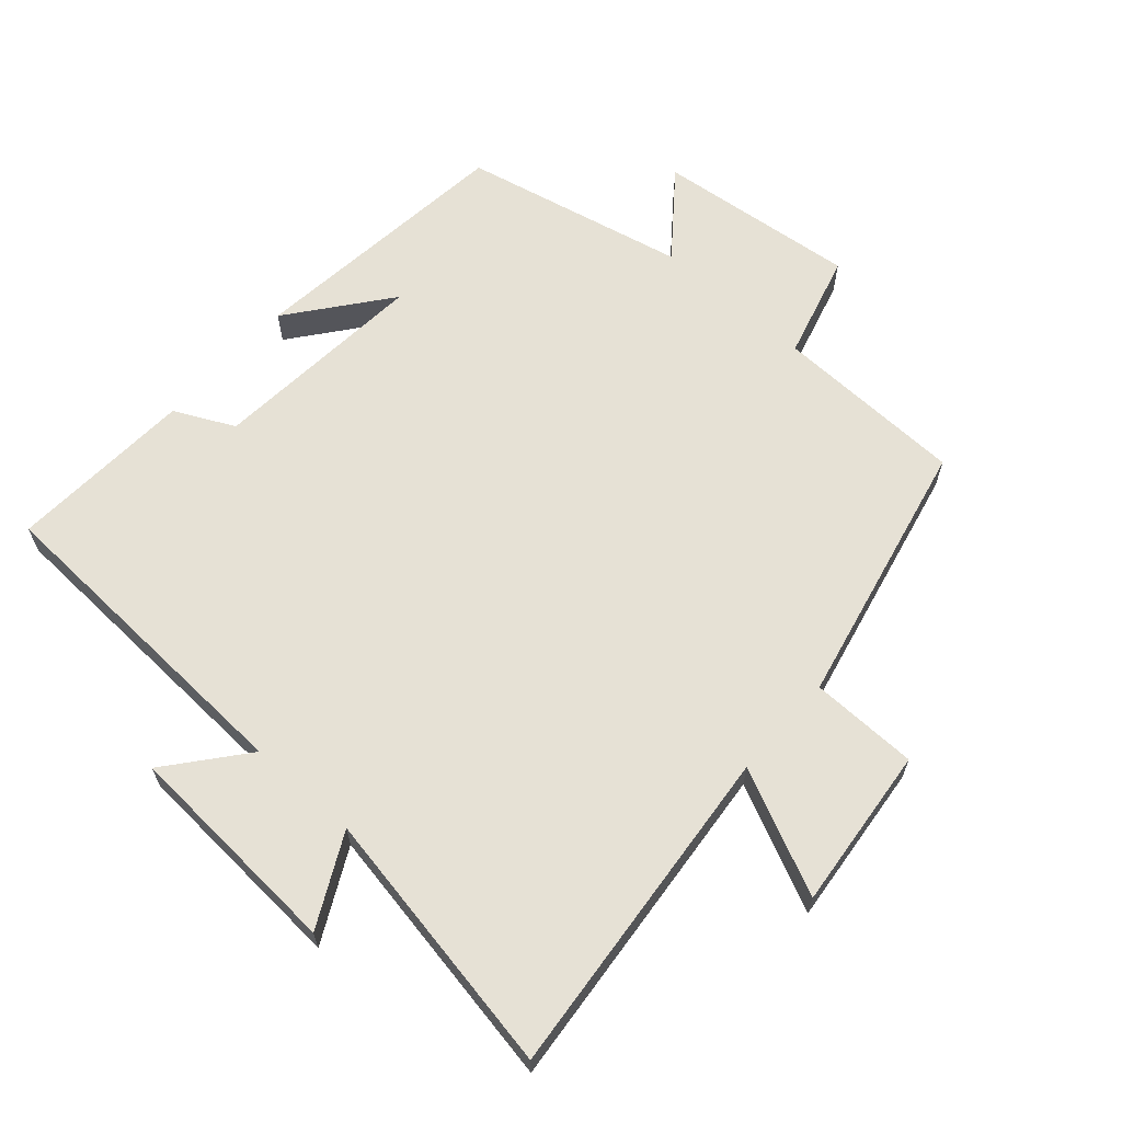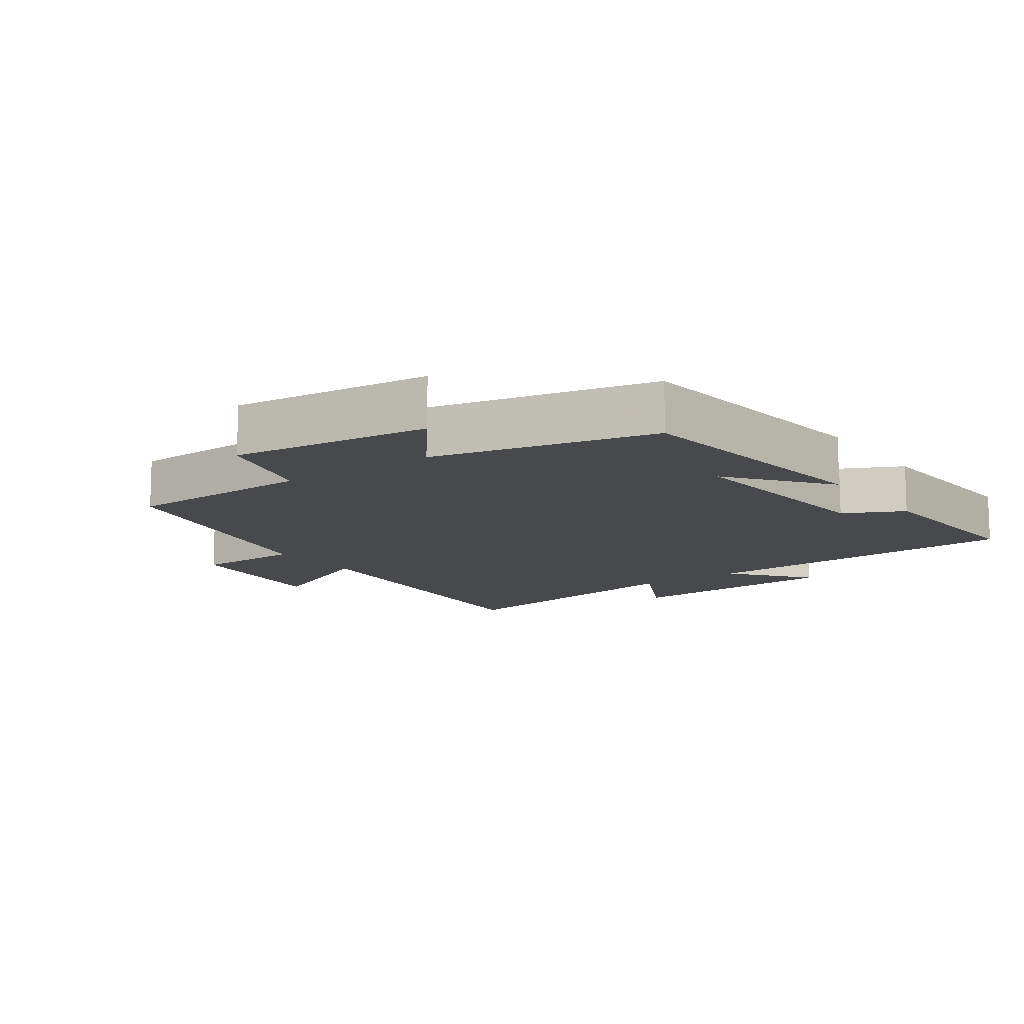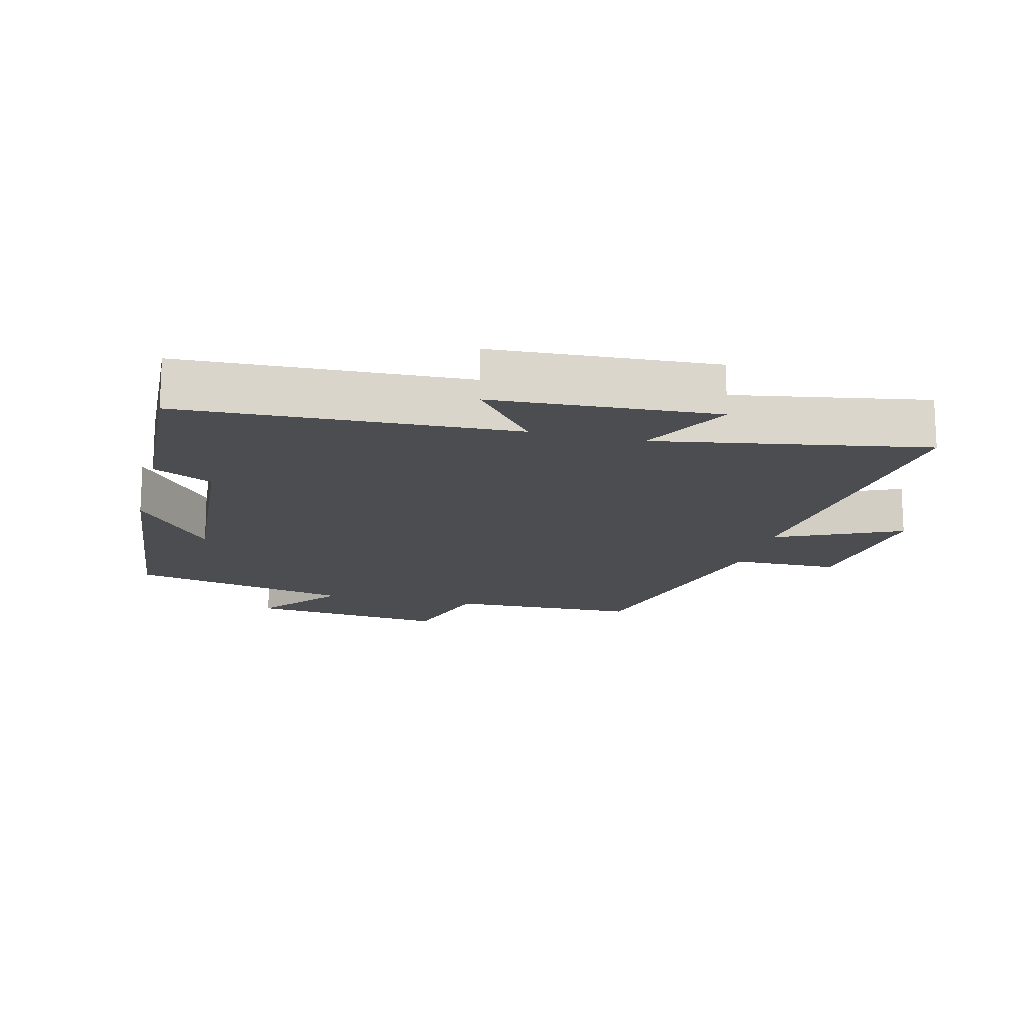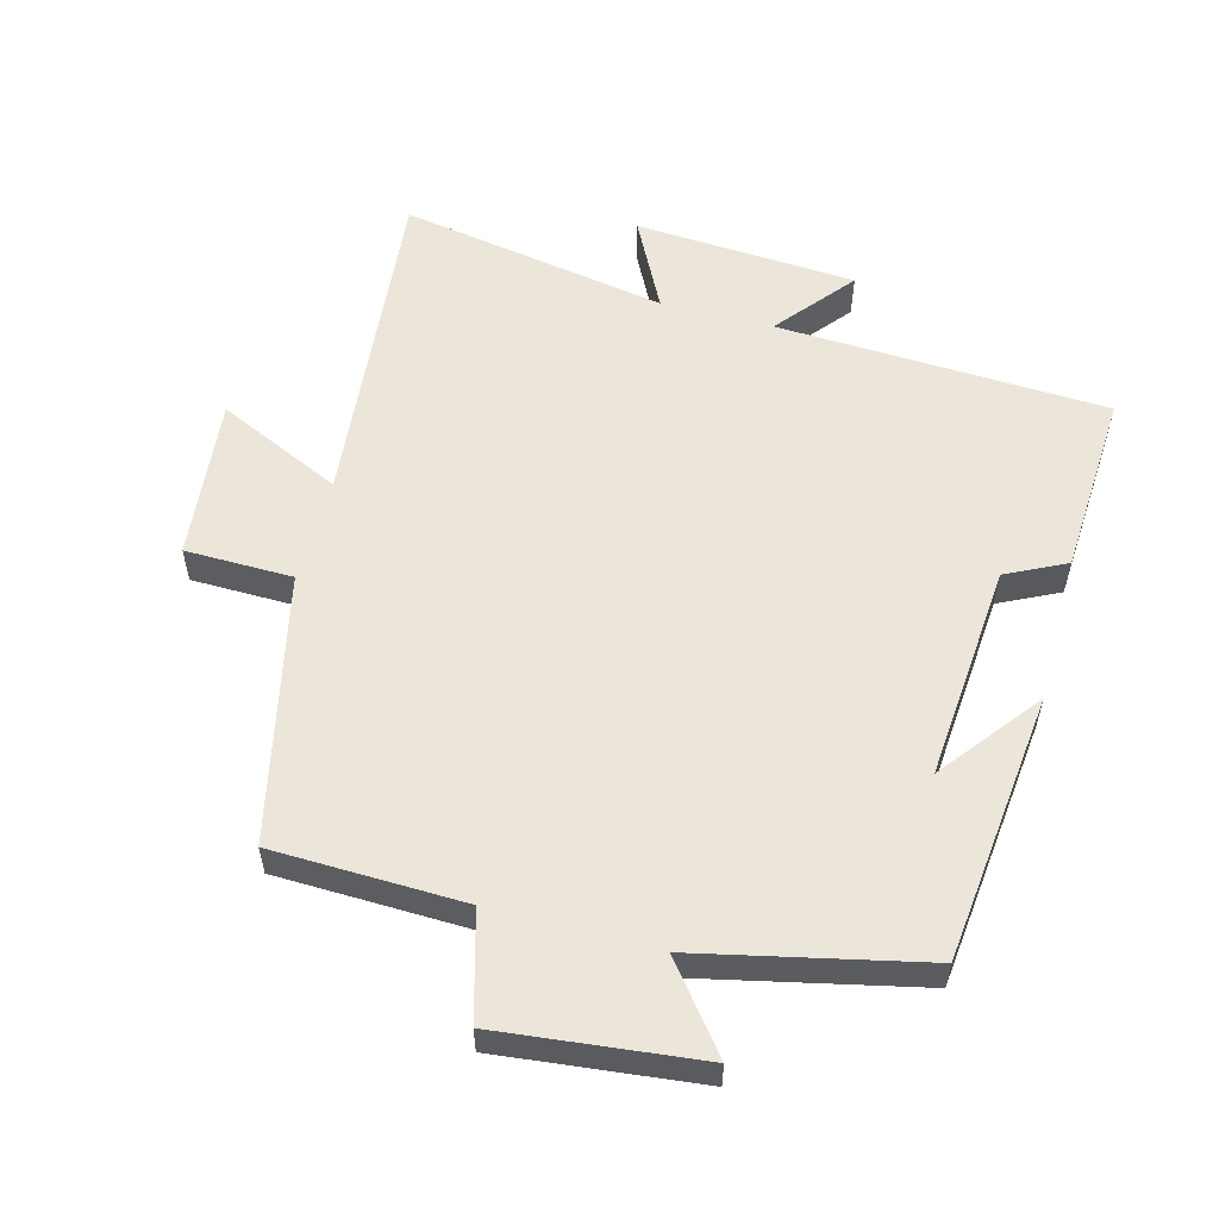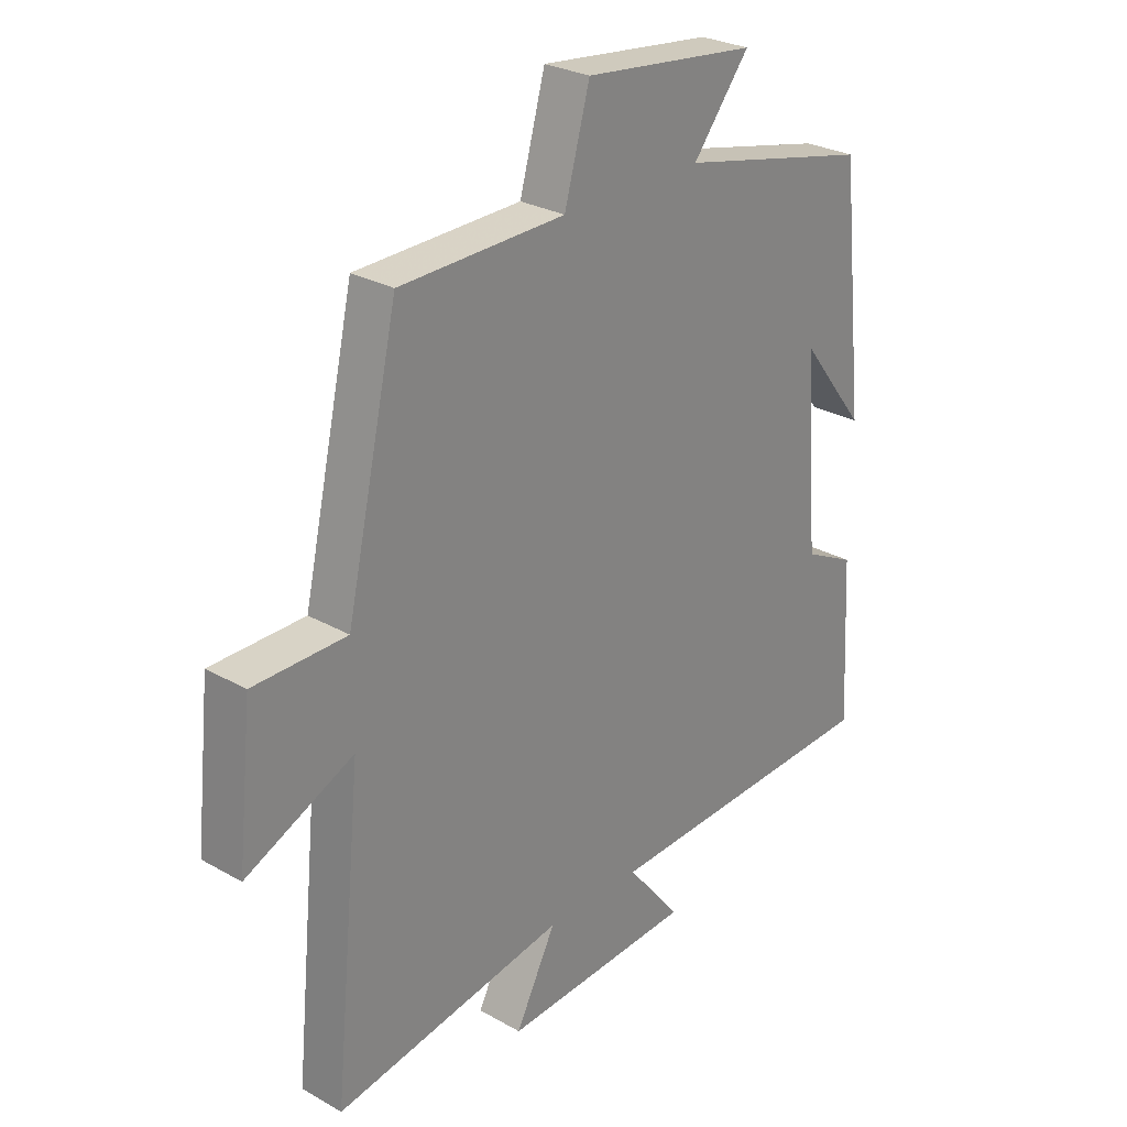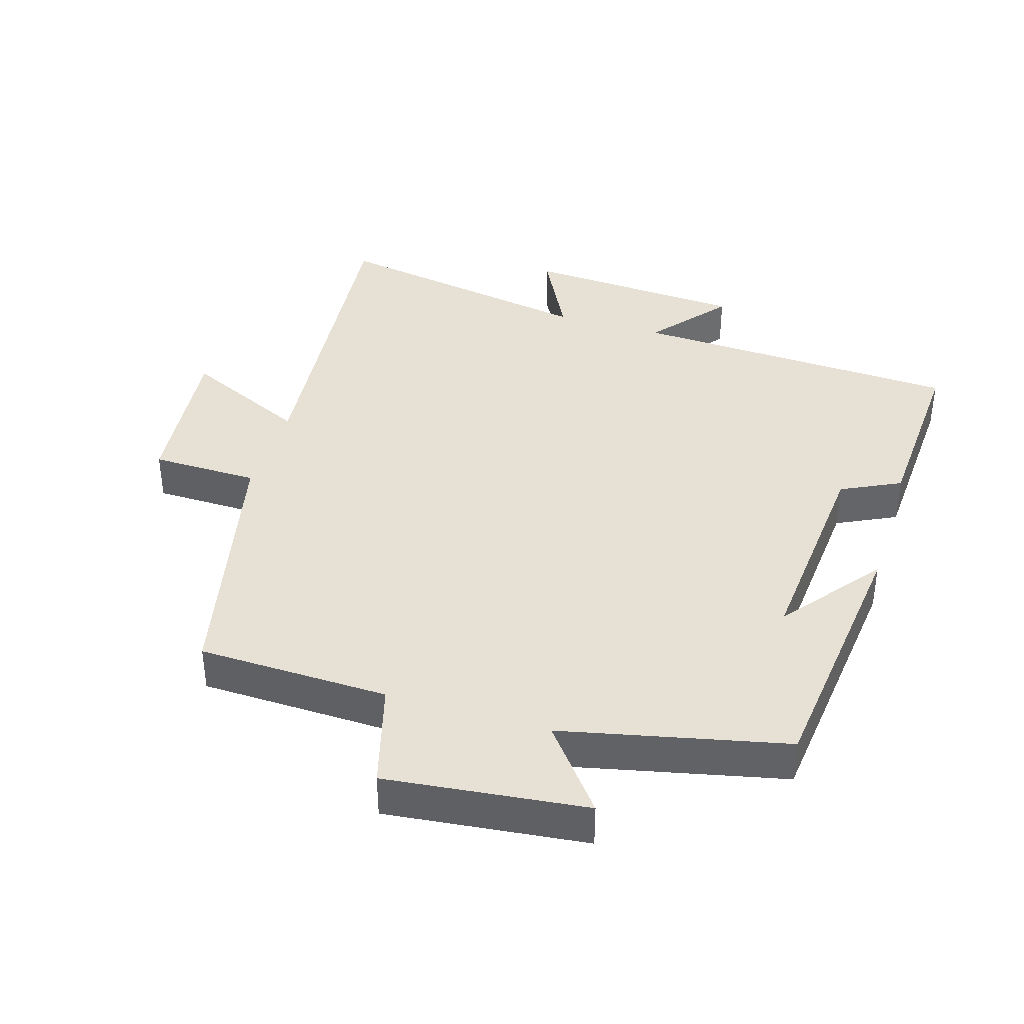
<metadata>
{"format":"obj","ext":"obj","renderer":"f3d","projection":"perspective","resolution":1024,"background":"white","views":[{"elev":64.2,"azim":-138.3,"up":"+Y"},{"elev":-12.1,"azim":35.7,"up":"+Y"},{"elev":-15.9,"azim":165.9,"up":"+Y"},{"elev":56.1,"azim":15.1,"up":"+Y"},{"elev":27.5,"azim":-48.9,"up":"+Z"},{"elev":39.0,"azim":17.1,"up":"+Y"}]}
</metadata>
<code>
v -0.41 0.07 0.493
v -0.124 0.07 0.5
v -0.08 0.07 0.658
v 0.22 0.07 0.624
v 0.122 0.07 0.5
v 0.456 0.07 0.425
v 0.5 0.07 0.021
v 0.385 0.07 0.169
v 0.411 0.07 -0.157
v 0.5 0.07 -0.201
v 0.515 0.07 -0.478
v 0.02 0.07 -0.5
v 0.114 0.07 -0.616
v -0.218 0.07 -0.636
v -0.148 0.07 -0.5
v -0.55 0.07 -0.57
v -0.5 0.07 -0.067
v -0.687 0.07 -0.153
v -0.661 0.07 0.091
v -0.5 0.07 0.093
v -0.41 0 0.493
v -0.124 0 0.5
v -0.08 0 0.658
v 0.22 0 0.624
v 0.122 0 0.5
v 0.456 0 0.425
v 0.5 0 0.021
v 0.385 0 0.169
v 0.411 0 -0.157
v 0.5 0 -0.201
v 0.515 0 -0.478
v 0.02 0 -0.5
v 0.114 0 -0.616
v -0.218 0 -0.636
v -0.148 0 -0.5
v -0.55 0 -0.57
v -0.5 0 -0.067
v -0.687 0 -0.153
v -0.661 0 0.091
v -0.5 0 0.093
f 17 18 19 20
f 17 20 1 2
f 15 16 17 2
f 12 13 14 15
f 11 12 15
f 10 11 15
f 9 10 15
f 15 2 3
f 9 15 3
f 8 9 3
f 6 7 8
f 5 6 8
f 5 8 3
f 3 4 5
f 40 39 38 37
f 22 21 40 37
f 22 37 36 35
f 35 34 33 32
f 35 32 31
f 35 31 30
f 35 30 29
f 23 22 35
f 23 35 29
f 23 29 28
f 28 27 26
f 28 26 25
f 23 28 25
f 25 24 23
f 1 21 22 2
f 2 22 23 3
f 3 23 24 4
f 4 24 25 5
f 5 25 26 6
f 6 26 27 7
f 7 27 28 8
f 8 28 29 9
f 9 29 30 10
f 10 30 31 11
f 11 31 32 12
f 12 32 33 13
f 13 33 34 14
f 14 34 35 15
f 15 35 36 16
f 16 36 37 17
f 17 37 38 18
f 18 38 39 19
f 19 39 40 20
f 20 40 21 1

</code>
